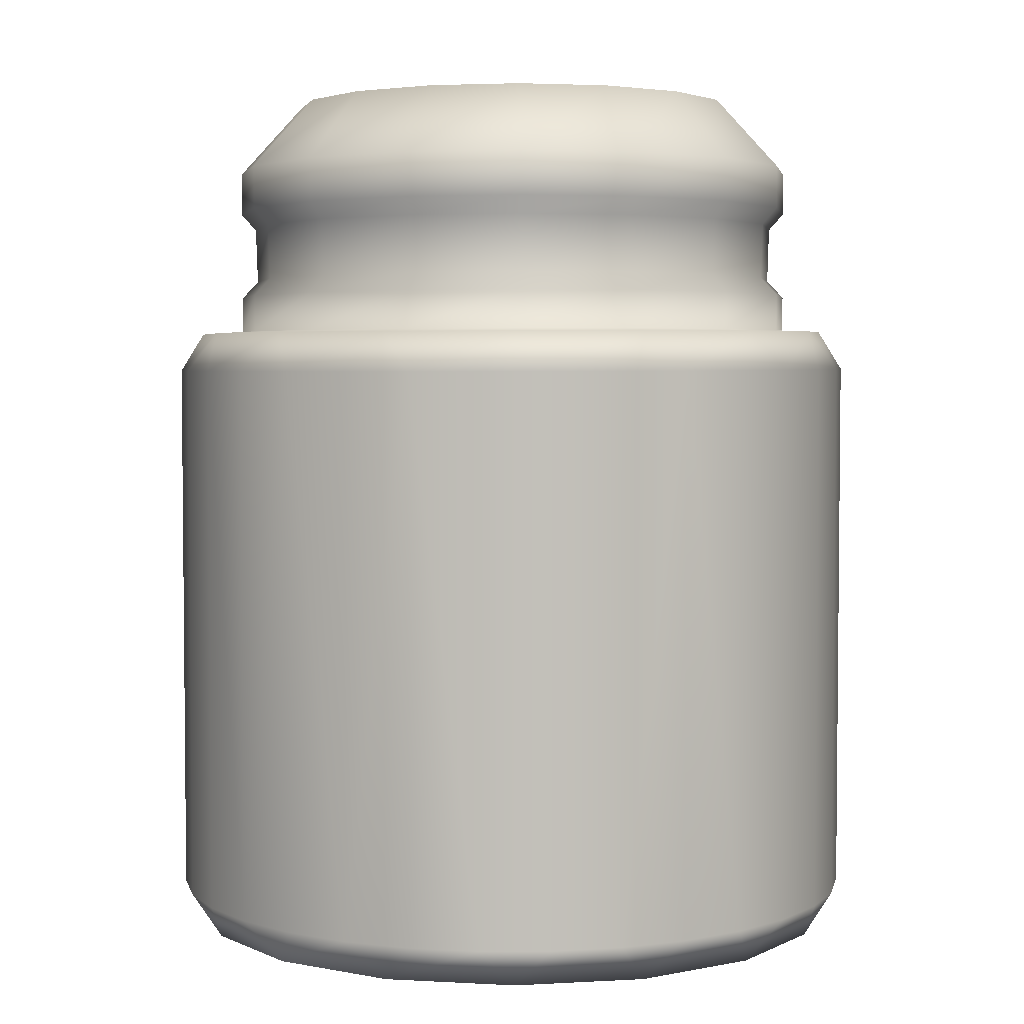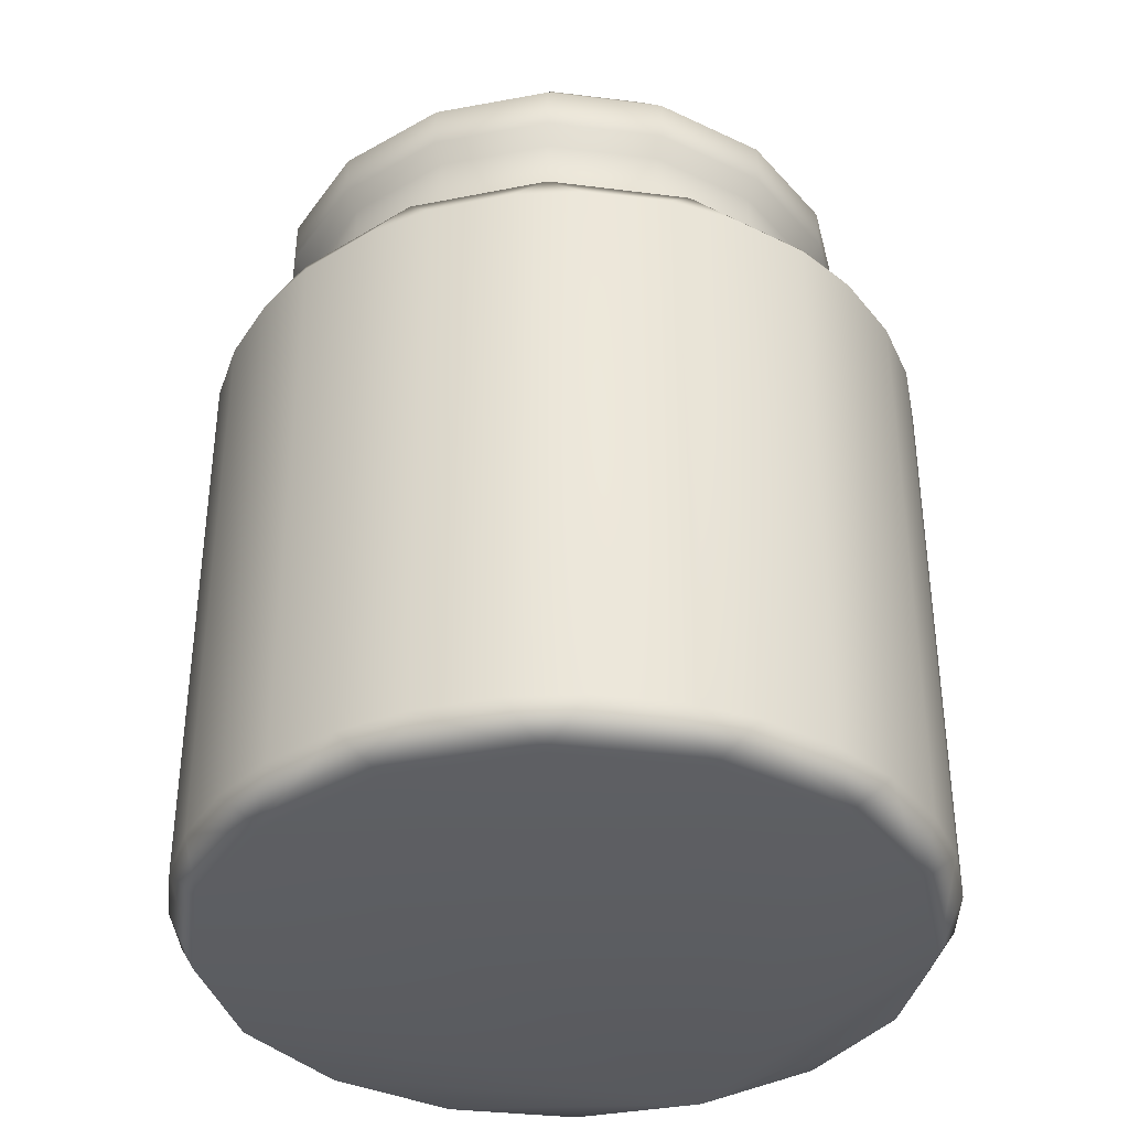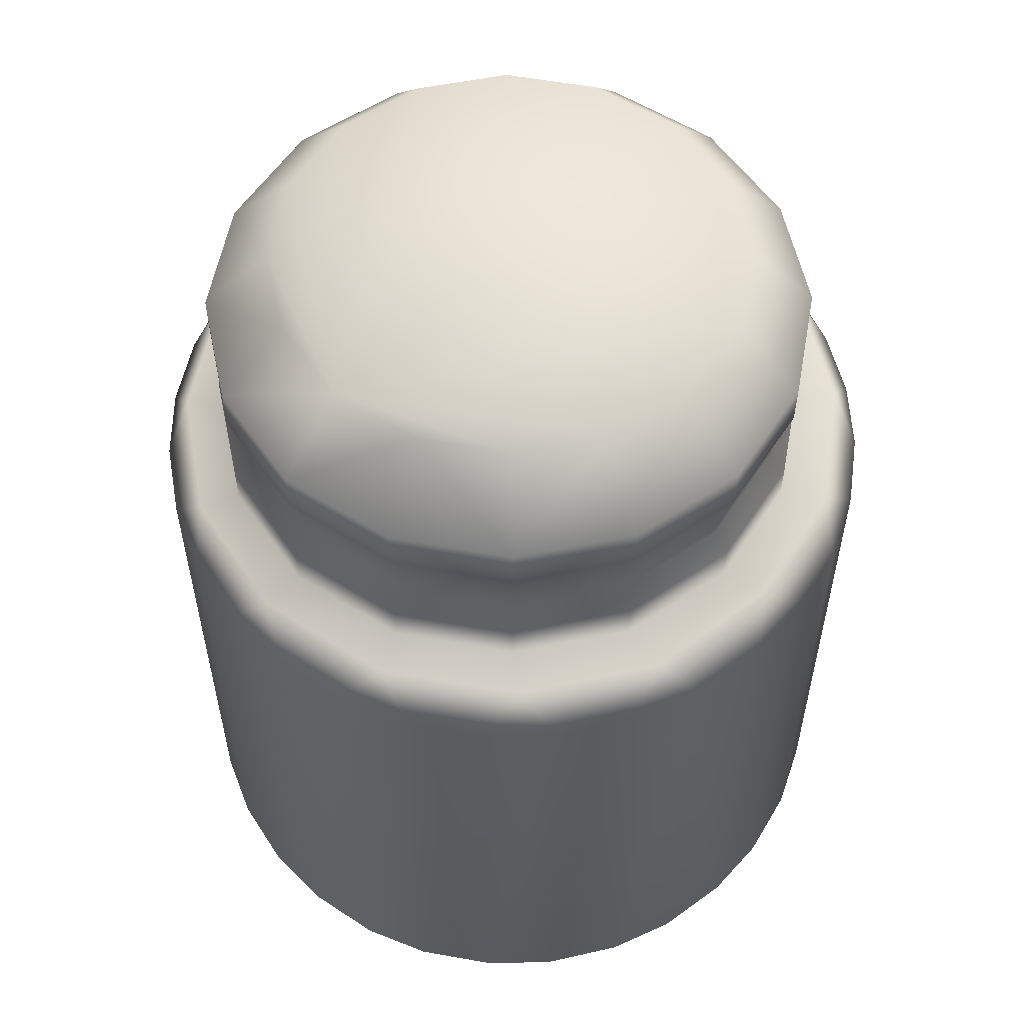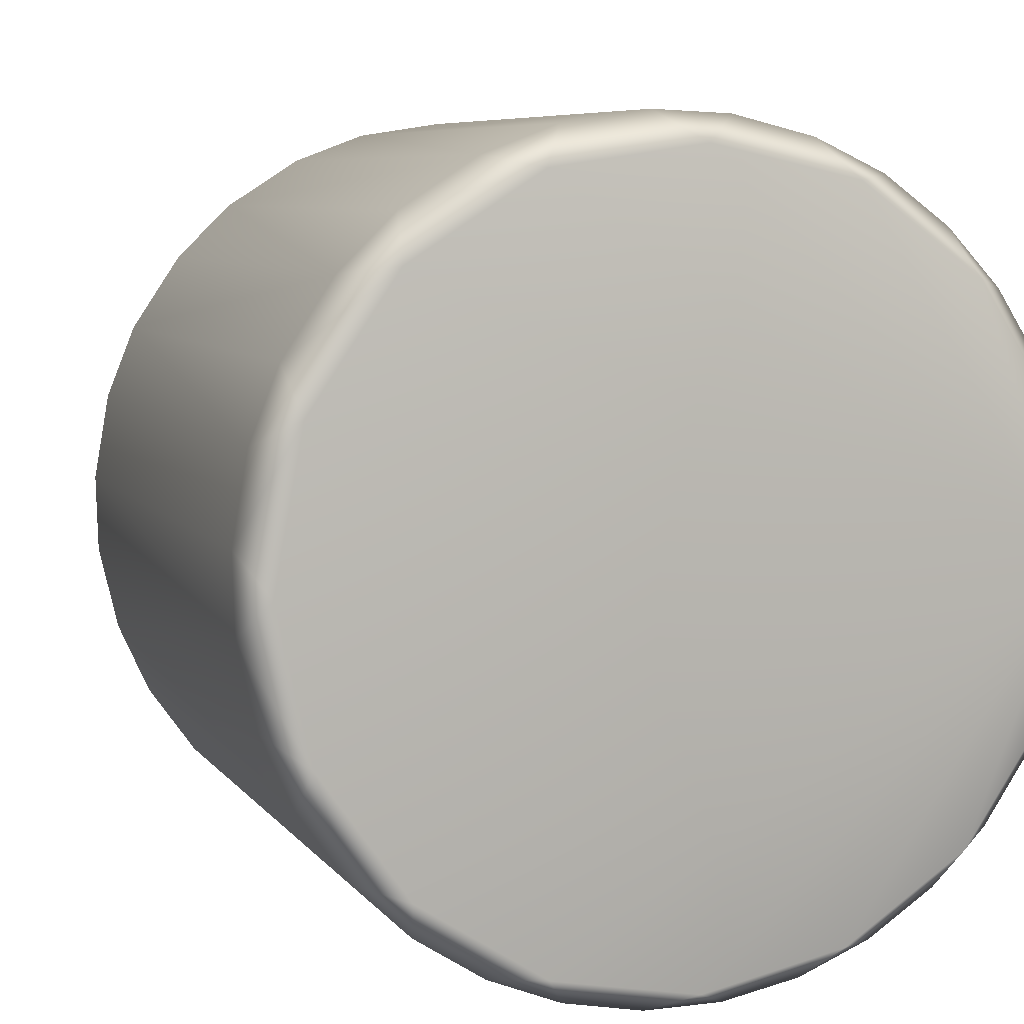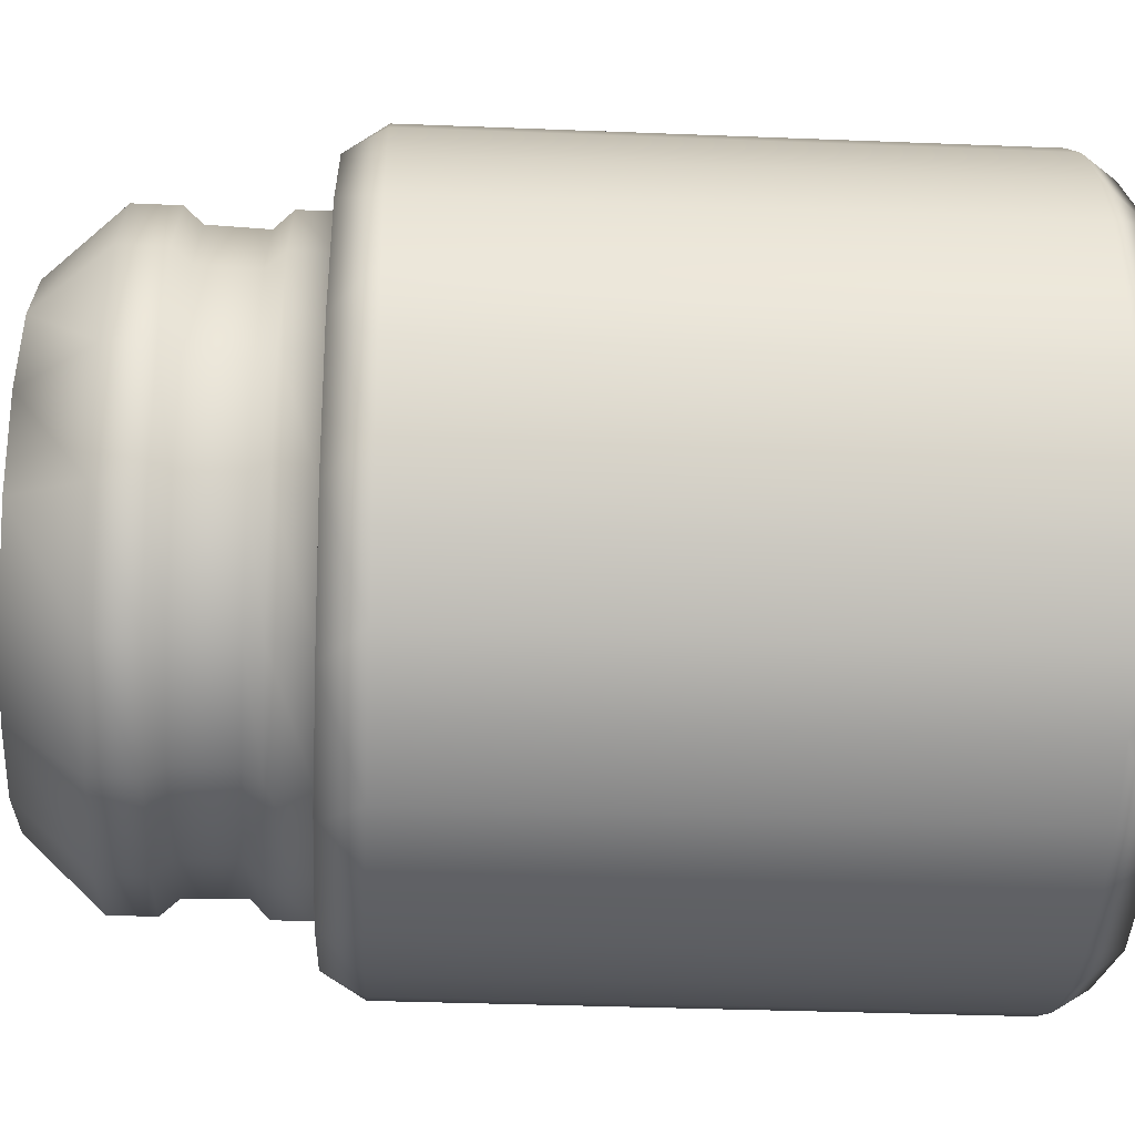
<metadata>
{"format":"obj","ext":"obj","renderer":"f3d","projection":"perspective","resolution":1024,"background":"white","views":[{"elev":3.7,"azim":-24.0,"up":"+Z"},{"elev":-37.0,"azim":115.0,"up":"+Z"},{"elev":56.6,"azim":134.2,"up":"+Z"},{"elev":6.6,"azim":161.2,"up":"+Y"},{"elev":-33.7,"azim":86.9,"up":"+Y"}]}
</metadata>
<code>
g Model_23
v 0.2175 -0.5802 -0.8075
v -0.01772 -0.6227 -0.8069
v 0.04484 -0.6612 -0.7345
v 0.173 -0.6374 -0.7348
v 0.04484 -0.6612 0.2881
v 0.29 -0.5914 -0.7351
v 0.4019 -0.52 -0.7354
v 0.4214 -0.4501 -0.8083
v 0.29 -0.5914 0.2886
v 0.173 -0.6374 0.2883
v 0.2175 -0.5802 0.361
v -0.01772 -0.6227 0.3604
v 0.4932 -0.4336 -0.7358
v 0.564 -0.2512 -0.8098
v 0.2063 -0.5114 0.3651
v -0.001348 -0.5526 0.3653
v 0.2063 -0.511 0.434
v -0.001348 -0.5524 0.4343
v 0.1944 -0.482 0.4665
v -0.001348 -0.5209 0.4668
v 0.1956 -0.4844 0.5693
v -0.001348 -0.5236 0.5695
v 0.2062 -0.5099 0.6006
v -0.001348 -0.5512 0.6008
v 0.2062 -0.5094 0.6802
v -0.001348 -0.5507 0.6804
v 0.1603 -0.398 0.8104
v -0.001348 -0.4301 0.8106
v 0.4211 -0.007607 0.8081
v -0.1631 -0.398 0.8104
v -0.3001 -0.3063 0.8099
v -0.3917 -0.1693 0.8091
v -0.4238 -0.007607 0.8081
v -0.3917 0.154 0.8072
v -0.3001 0.2911 0.8064
v -0.1631 0.3826 0.8058
v -0.001348 0.4148 0.8056
v 0.1603 0.3826 0.8058
v 0.2973 0.2911 0.8064
v 0.389 0.154 0.8072
v 0.2973 -0.3063 0.8099
v 0.389 -0.1693 0.8091
v 0.2973 -0.3063 0.8099
v 0.3821 -0.3919 0.6795
v 0.389 -0.1693 0.8091
v 0.3821 -0.3924 0.5999
v 0.4997 -0.216 0.6784
v 0.4211 -0.007607 0.8081
v 0.3626 -0.3728 0.5687
v 0.4997 -0.2165 0.5988
v 0.541 -0.008448 0.6772
v 0.389 0.154 0.8072
v 0.3603 -0.3711 0.4659
v 0.4742 -0.2058 0.5678
v 0.541 -0.008844 0.5976
v 0.4997 0.1992 0.676
v 0.3822 -0.3935 0.4333
v 0.4712 -0.2052 0.465
v 0.3821 0.3751 0.675
v 0.2973 0.2911 0.8064
v 0.1603 0.3826 0.8058
v 0.5134 -0.008844 0.5666
v 0.4997 0.1987 0.5964
v 0.3822 -0.3938 0.3644
v 0.2062 0.4926 0.6743
v -0.001348 0.4148 0.8056
v 0.4999 -0.2175 0.4323
v 0.5101 -0.009561 0.4639
v 0.4742 0.1882 0.5655
v 0.3821 0.3746 0.5954
v 0.4214 -0.4501 0.3618
v -0.001348 0.5339 0.6741
v -0.1631 0.3826 0.8058
v 0.4999 -0.2178 0.3633
v 0.5412 -0.009809 0.431
v 0.4712 0.1862 0.4628
v 0.3626 0.3552 0.5646
v 0.2062 0.4922 0.5947
v -0.2089 0.4926 0.6743
v -0.3001 0.2911 0.8064
v -0.001348 0.5334 0.5944
v 0.1956 0.4668 0.5639
v 0.3603 0.3521 0.4619
v 0.4999 0.1977 0.4298
v -0.3849 0.3751 0.675
v -0.3917 0.154 0.8072
v -0.2089 0.4922 0.5947
v -0.001348 0.506 0.5637
v 0.1944 0.463 0.4613
v 0.5412 -0.01015 0.3621
v 0.3822 0.3738 0.4288
v -0.5024 0.1992 0.676
v -0.4238 -0.007607 0.8081
v -0.5437 -0.008448 0.6772
v -0.3917 -0.1693 0.8091
v -0.5024 0.1987 0.5964
v -0.5024 -0.216 0.6784
v -0.3001 -0.3063 0.8099
v 0.564 -0.2512 0.3634
v -0.3849 0.3746 0.5954
v -0.5437 -0.008844 0.5976
v -0.3849 -0.3919 0.6795
v -0.1631 -0.398 0.8104
v -0.1983 0.4668 0.5639
v -0.477 0.1882 0.5655
v -0.5024 -0.2165 0.5988
v -0.2089 -0.5094 0.6802
v -0.001348 -0.4301 0.8106
v -0.001348 -0.5507 0.6804
v -0.3849 -0.3924 0.5999
v -0.2089 -0.5099 0.6006
v -0.001348 -0.5512 0.6008
v -0.5161 -0.008844 0.5666
v -0.3653 0.3552 0.5646
v -0.477 -0.2058 0.5678
v -0.3654 -0.3728 0.5687
v -0.1984 -0.4844 0.5693
v -0.001348 -0.5236 0.5695
v -0.4739 0.1862 0.4628
v -0.5128 -0.009561 0.4639
v -0.4738 -0.2052 0.465
v -0.363 -0.3711 0.4659
v -0.197 -0.482 0.4665
v -0.001348 -0.5209 0.4668
v -0.209 -0.511 0.434
v -0.001348 -0.5524 0.4343
v -0.385 -0.3935 0.4333
v -0.5026 -0.2175 0.4323
v -0.5438 -0.009809 0.431
v -0.5026 0.1977 0.4298
v -0.209 -0.5114 0.3651
v -0.001348 -0.5526 0.3653
v -0.385 -0.3938 0.3644
v -0.5026 -0.2178 0.3633
v -0.5438 -0.01015 0.3621
v -0.2496 -0.5728 0.3589
v -0.01772 -0.6227 0.3604
v -0.445 -0.4403 0.3586
v -0.5749 -0.2444 0.3583
v -0.5026 0.1975 0.3609
v -0.6214 -0.01434 0.3579
v -0.5786 0.2173 0.3577
v -0.2071 -0.6339 0.2876
v -0.08086 -0.6599 0.2878
v 0.04484 -0.6612 0.2881
v -0.08086 -0.6599 -0.7343
v 0.04484 -0.6612 -0.7345
v -0.01772 -0.6227 -0.8069
v -0.2496 -0.5728 -0.8054
v -0.2071 -0.6339 -0.7341
v -0.3229 -0.5849 -0.7338
v -0.3229 -0.5849 0.2873
v -0.4285 -0.5131 0.287
v -0.6214 -0.01434 -0.8044
v 0.2175 -0.5802 -0.8075
v 0.4214 -0.4501 -0.8083
v 0.564 -0.2512 -0.8098
v 0.6191 -0.01003 -0.8106
v 0.5735 0.2356 -0.8102
v 0.4328 0.4428 -0.8094
v 0.2231 0.5768 -0.8087
v -0.02134 0.6122 -0.8064
v -0.2588 0.5598 -0.8066
v -0.4523 0.4183 -0.805
v -0.5786 0.2173 -0.8042
v -0.445 -0.4403 -0.8051
v -0.5749 -0.2444 -0.8048
v -0.445 -0.4403 -0.8051
v -0.4285 -0.5131 -0.7335
v -0.5168 -0.4236 -0.7333
v -0.5749 -0.2444 -0.8048
v -0.5168 -0.4236 0.2868
v -0.5867 -0.3177 0.2866
v -0.5867 -0.3177 -0.7331
v -0.6346 -0.2015 -0.7329
v -0.6214 -0.01434 -0.8044
v -0.6346 -0.2015 0.2864
v -0.6594 -0.07757 0.2863
v -0.6594 -0.07757 -0.7327
v -0.6602 0.04813 -0.7327
v -0.6602 0.04813 0.2862
v -0.637 0.1729 0.2863
v -0.637 0.1729 -0.7328
v -0.5786 0.2173 -0.8042
v -0.5913 0.29 -0.733
v -0.5913 0.29 0.2865
v -0.5228 0.3991 -0.7333
v -0.4523 0.4183 -0.805
v -0.5228 0.3991 0.2868
v -0.4373 0.4912 -0.7338
v -0.4523 0.4183 0.3585
v -0.3306 0.5698 -0.7344
v -0.2588 0.5598 -0.8066
v -0.4373 0.4912 0.2873
v -0.3306 0.5698 0.2879
v -0.2167 0.623 -0.7351
v -0.08429 0.6556 -0.736
v -0.02134 0.6122 -0.8064
v -0.385 0.3734 0.3599
v -0.2588 0.5598 0.3601
v -0.2167 0.623 0.2886
v -0.08429 0.6556 0.2895
v 0.0413 0.6612 -0.7367
v -0.385 0.3738 0.4288
v -0.02134 0.6122 0.3599
v -0.209 0.4911 0.3592
v -0.363 0.3521 0.4619
v -0.001348 0.5323 0.359
v -0.209 0.4913 0.4281
v -0.1971 0.4631 0.4613
v -0.001348 0.5327 0.4279
v -0.001348 0.502 0.461
v 0.2063 0.4913 0.4281
v 0.2063 0.4911 0.3592
v 0.3822 0.3734 0.3599
v 0.2231 0.5768 0.3622
v 0.4999 0.1975 0.3609
v 0.4328 0.4428 0.363
v 0.6191 -0.01003 0.3641
v 0.5735 0.2356 0.3637
v 0.1805 0.64 0.2908
v 0.0413 0.6612 0.2902
v 0.1805 0.64 -0.7373
v 0.2231 0.5768 -0.8087
v 0.2982 0.5958 -0.7377
v 0.2982 0.5958 0.2912
v 0.4192 0.5186 0.2916
v 0.4192 0.5186 -0.7381
v 0.4328 0.4428 -0.8094
v 0.509 0.4307 -0.7382
v 0.509 0.4307 0.2917
v 0.5892 0.3105 0.2916
v 0.5892 0.3105 -0.7381
v 0.5735 0.2356 -0.8102
v 0.6358 0.1938 -0.7379
v 0.6358 0.1938 0.2914
v 0.6602 0.05305 0.2911
v 0.6602 0.05305 -0.7375
v 0.6191 -0.01003 -0.8106
v 0.6565 -0.07259 -0.7372
v 0.6565 -0.07259 0.2907
v 0.6245 -0.2085 0.2902
v 0.6245 -0.2085 -0.7367
v 0.5725 -0.323 -0.7362
v 0.5725 -0.323 0.2897
v 0.4932 -0.4336 0.2893
v 0.4019 -0.52 0.289
g Model_23_0
f 3 2 1
f 4 3 1
f 5 3 4
f 1 6 4
f 7 6 1
f 8 7 1
f 6 9 4
f 9 6 7
f 10 5 4
f 9 10 4
f 5 10 11
f 10 9 11
f 12 5 11
f 8 13 7
f 13 8 14
f 12 11 15
f 16 12 15
f 15 17 16
f 17 18 16
f 18 17 19
f 20 18 19
f 19 21 20
f 21 22 20
f 21 23 22
f 23 24 22
f 23 25 24
f 25 26 24
f 25 27 26
f 27 28 26
f 27 29 28
f 28 29 30
f 30 29 31
f 31 29 32
f 32 29 33
f 33 29 34
f 34 29 35
f 35 29 36
f 36 29 37
f 37 29 38
f 38 29 39
f 39 29 40
f 41 29 27
f 42 29 41
f 43 27 25
f 44 43 25
f 44 25 23
f 45 43 44
f 46 44 23
f 46 23 21
f 47 45 44
f 47 44 46
f 48 45 47
f 49 46 21
f 49 21 19
f 50 47 46
f 50 46 49
f 51 48 47
f 51 47 50
f 52 48 51
f 53 49 19
f 19 17 53
f 54 50 49
f 54 49 53
f 55 51 50
f 55 50 54
f 56 52 51
f 56 51 55
f 17 57 53
f 57 17 15
f 58 54 53
f 53 57 58
f 56 59 52
f 59 60 52
f 61 60 59
f 62 55 54
f 62 54 58
f 63 56 55
f 59 56 63
f 63 55 62
f 64 57 15
f 15 11 64
f 65 61 59
f 66 61 65
f 57 67 58
f 67 57 64
f 68 62 58
f 58 67 68
f 69 63 62
f 69 62 68
f 70 59 63
f 65 59 70
f 70 63 69
f 11 71 64
f 11 9 71
f 72 66 65
f 73 66 72
f 74 67 64
f 64 71 74
f 67 75 68
f 75 67 74
f 76 69 68
f 68 75 76
f 77 70 69
f 77 69 76
f 78 65 70
f 72 65 78
f 78 70 77
f 79 73 72
f 80 73 79
f 81 72 78
f 79 72 81
f 82 78 77
f 81 78 82
f 83 77 76
f 82 77 83
f 75 84 76
f 76 84 83
f 85 80 79
f 86 80 85
f 87 79 81
f 85 79 87
f 88 81 82
f 87 81 88
f 89 82 83
f 88 82 89
f 84 75 90
f 90 75 74
f 84 91 83
f 83 91 89
f 92 86 85
f 93 86 92
f 94 93 92
f 95 93 94
f 96 92 85
f 94 92 96
f 97 95 94
f 98 95 97
f 74 99 90
f 71 99 74
f 100 96 85
f 100 85 87
f 101 94 96
f 97 94 101
f 102 98 97
f 103 98 102
f 100 87 104
f 104 87 88
f 105 96 100
f 101 96 105
f 106 97 101
f 102 97 106
f 107 103 102
f 108 103 107
f 109 108 107
f 107 102 110
f 110 102 106
f 109 107 111
f 111 107 110
f 112 109 111
f 106 101 113
f 113 101 105
f 114 105 100
f 114 100 104
f 110 106 115
f 115 106 113
f 111 110 116
f 116 110 115
f 112 111 117
f 117 111 116
f 118 112 117
f 113 105 119
f 119 105 114
f 115 113 120
f 120 113 119
f 116 115 121
f 121 115 120
f 117 116 122
f 122 116 121
f 118 117 123
f 123 117 122
f 124 118 123
f 123 125 124
f 125 126 124
f 122 127 123
f 127 125 123
f 121 128 122
f 128 127 122
f 120 129 121
f 129 128 121
f 119 130 120
f 130 129 120
f 126 125 131
f 132 126 131
f 125 127 133
f 131 125 133
f 127 128 134
f 133 127 134
f 128 129 135
f 134 128 135
f 131 136 132
f 136 137 132
f 133 138 131
f 138 136 131
f 134 139 133
f 139 138 133
f 129 130 140
f 135 129 140
f 135 141 134
f 141 139 134
f 140 142 135
f 142 141 135
f 136 143 137
f 143 144 137
f 144 145 137
f 145 144 146
f 144 143 146
f 147 145 146
f 148 147 146
f 148 146 149
f 143 150 146
f 146 150 149
f 150 143 151
f 150 151 149
f 152 143 136
f 143 152 151
f 153 152 136
f 152 153 151
f 138 153 136
f 149 154 148
f 155 148 154
f 156 155 154
f 157 156 154
f 158 157 154
f 159 158 154
f 160 159 154
f 161 160 154
f 162 161 154
f 163 162 154
f 164 163 154
f 165 164 154
f 149 166 154
f 166 167 154
f 149 151 168
f 151 169 168
f 153 169 151
f 169 170 168
f 169 153 170
f 168 170 171
f 153 172 170
f 172 153 138
f 173 172 138
f 172 173 170
f 139 173 138
f 170 174 171
f 173 174 170
f 174 175 171
f 174 173 175
f 171 175 176
f 177 173 139
f 173 177 175
f 178 177 139
f 177 178 175
f 141 178 139
f 175 179 176
f 178 179 175
f 179 180 176
f 179 178 180
f 181 178 141
f 178 181 180
f 182 181 141
f 181 182 180
f 142 182 141
f 180 183 176
f 182 183 180
f 183 184 176
f 183 182 185
f 183 185 184
f 186 182 142
f 182 186 185
f 185 187 184
f 187 188 184
f 186 189 185
f 189 186 142
f 189 187 185
f 187 190 188
f 187 189 190
f 191 189 142
f 191 142 140
f 190 192 188
f 192 193 188
f 189 194 190
f 194 189 191
f 194 195 190
f 195 192 190
f 195 194 191
f 192 196 193
f 192 195 196
f 196 197 193
f 197 198 193
f 199 191 140
f 200 195 191
f 200 191 199
f 195 201 196
f 201 195 200
f 202 197 196
f 201 202 196
f 198 197 203
f 197 202 203
f 199 140 204
f 140 130 204
f 205 202 201
f 200 205 201
f 206 200 199
f 199 204 206
f 207 204 130
f 119 207 130
f 207 119 114
f 206 208 200
f 208 205 200
f 204 209 206
f 209 204 207
f 206 209 208
f 207 114 210
f 210 209 207
f 114 104 210
f 211 209 210
f 209 211 208
f 210 104 212
f 212 211 210
f 104 88 212
f 212 88 89
f 89 213 212
f 213 211 212
f 91 213 89
f 208 211 214
f 211 213 214
f 213 91 215
f 214 213 215
f 214 216 208
f 216 205 208
f 215 91 217
f 91 84 217
f 217 84 90
f 215 218 214
f 218 216 214
f 90 219 217
f 99 219 90
f 217 220 215
f 220 218 215
f 219 220 217
f 216 221 205
f 221 222 205
f 222 202 205
f 202 222 203
f 222 221 203
f 221 223 203
f 203 223 198
f 223 224 198
f 223 221 225
f 224 223 225
f 226 221 216
f 221 226 225
f 227 226 216
f 226 227 225
f 218 227 216
f 225 228 224
f 227 228 225
f 228 229 224
f 228 227 230
f 229 228 230
f 231 227 218
f 227 231 230
f 232 231 218
f 231 232 230
f 220 232 218
f 230 233 229
f 232 233 230
f 233 234 229
f 233 232 235
f 234 233 235
f 236 232 220
f 232 236 235
f 237 236 220
f 236 237 235
f 219 237 220
f 235 238 234
f 237 238 235
f 238 239 234
f 239 238 240
f 238 237 240
f 239 240 14
f 241 237 219
f 237 241 240
f 242 241 219
f 241 242 240
f 99 242 219
f 240 243 14
f 242 243 240
f 14 243 244
f 243 242 244
f 244 13 14
f 245 242 99
f 242 245 244
f 246 13 244
f 245 246 244
f 246 245 99
f 13 246 7
f 71 246 99
f 246 247 7
f 247 246 71
f 247 9 7
f 9 247 71

</code>
